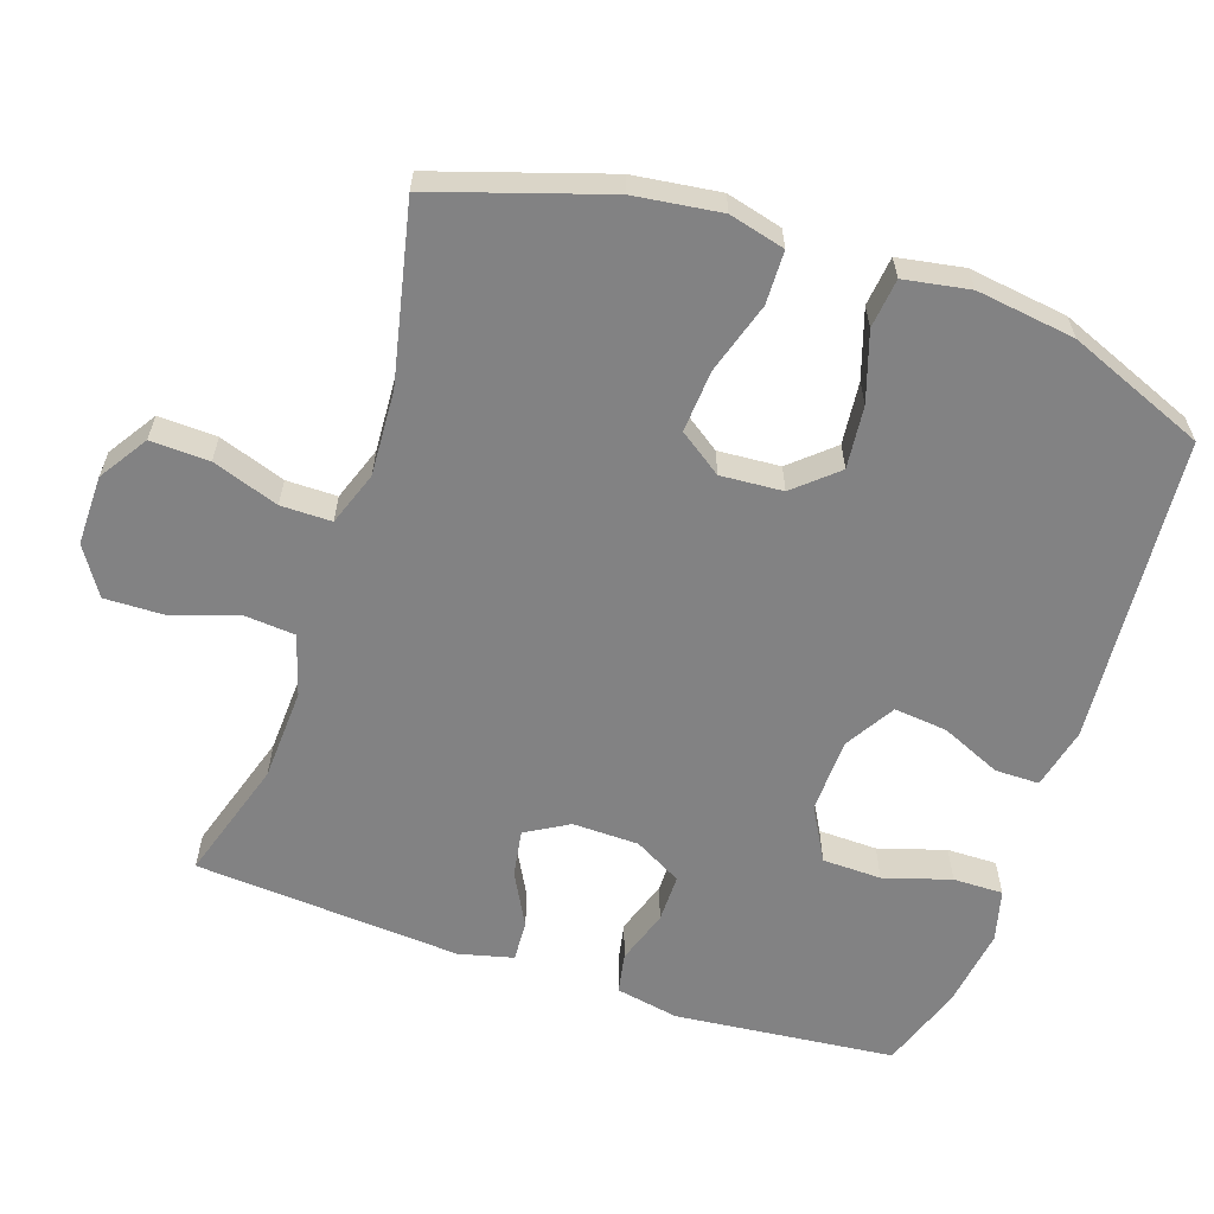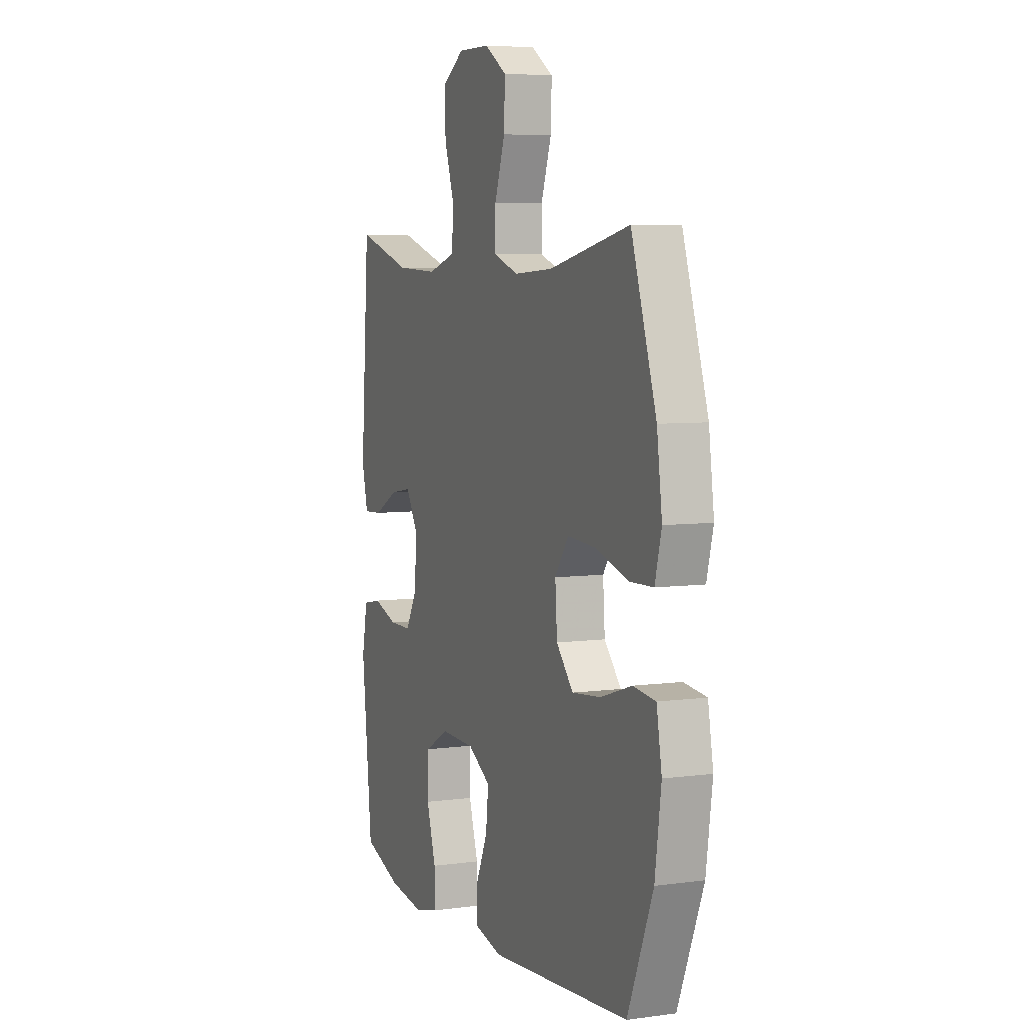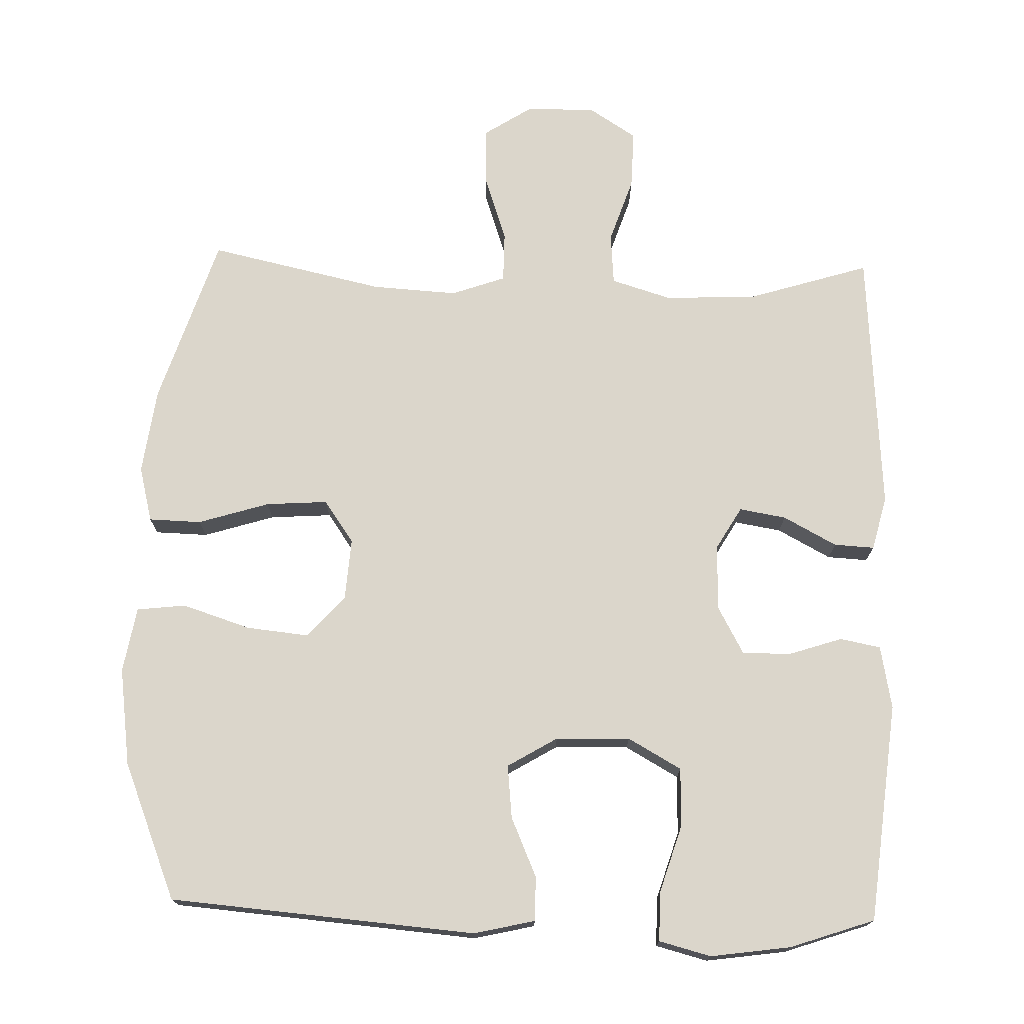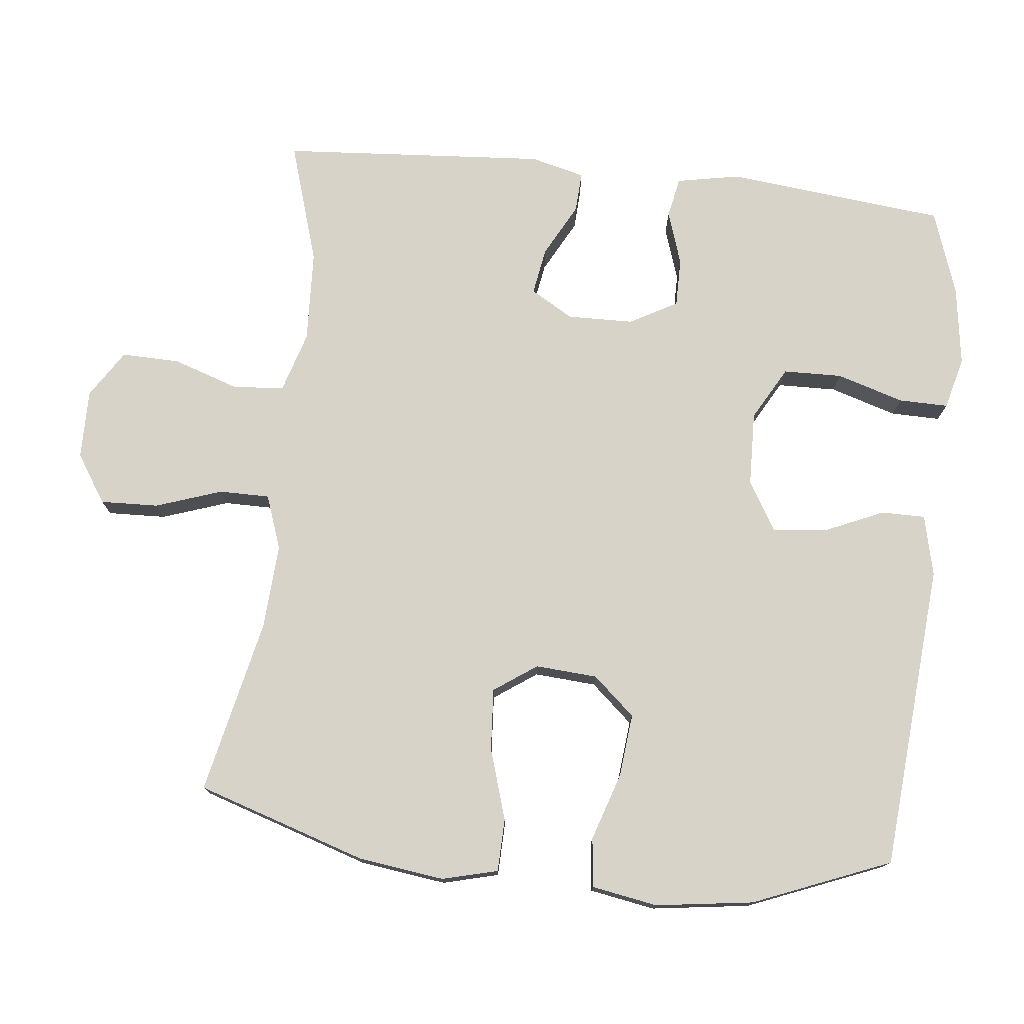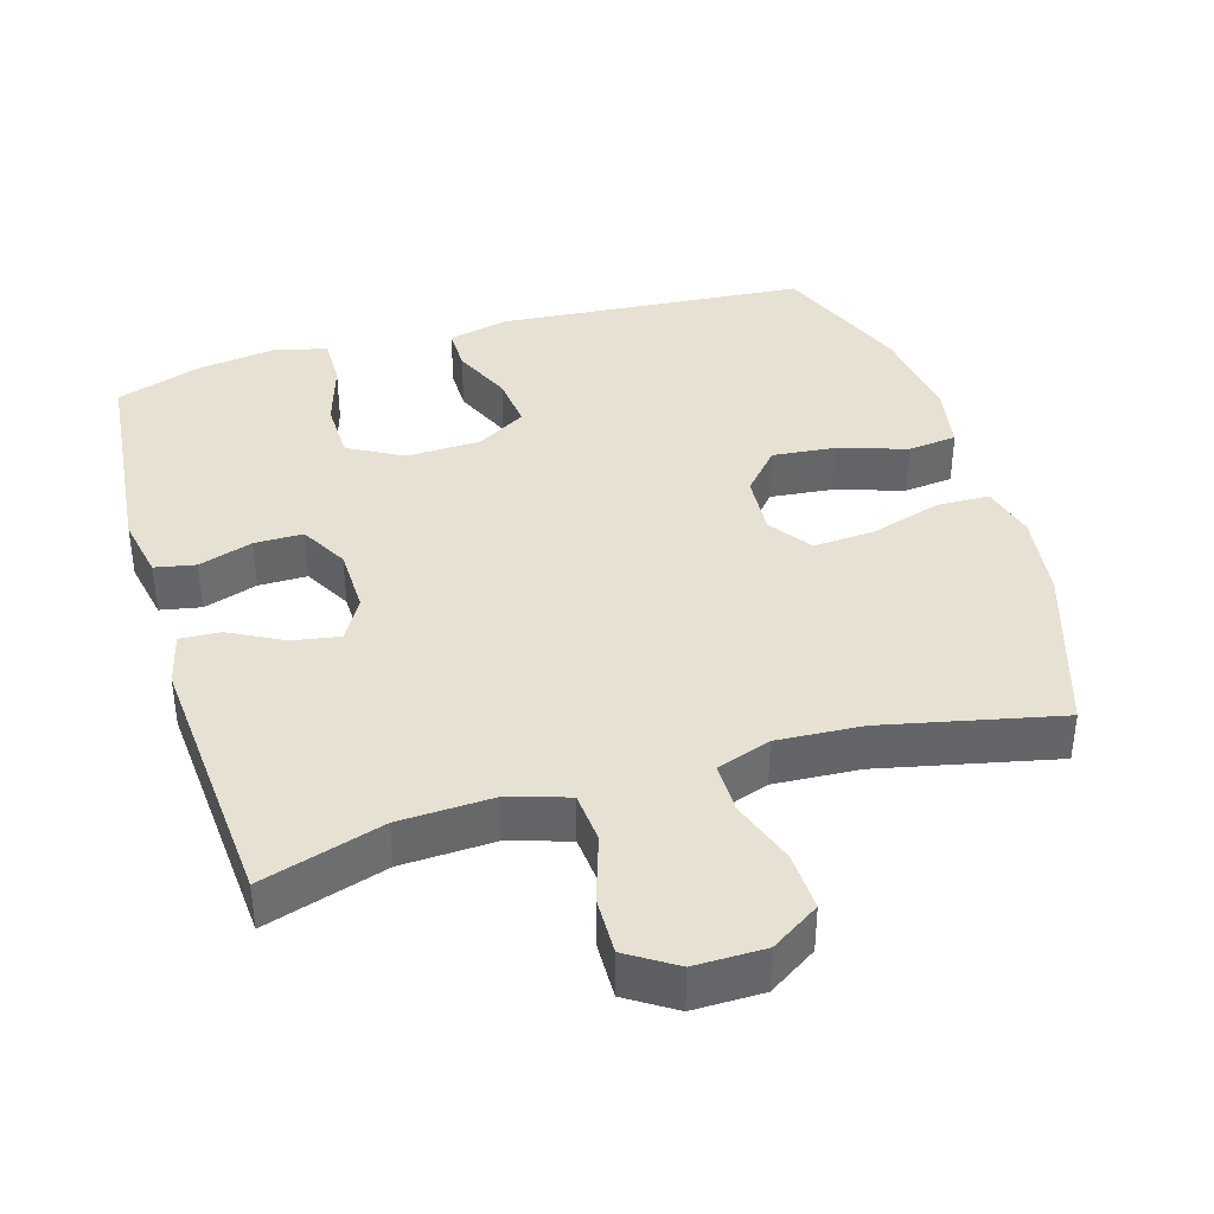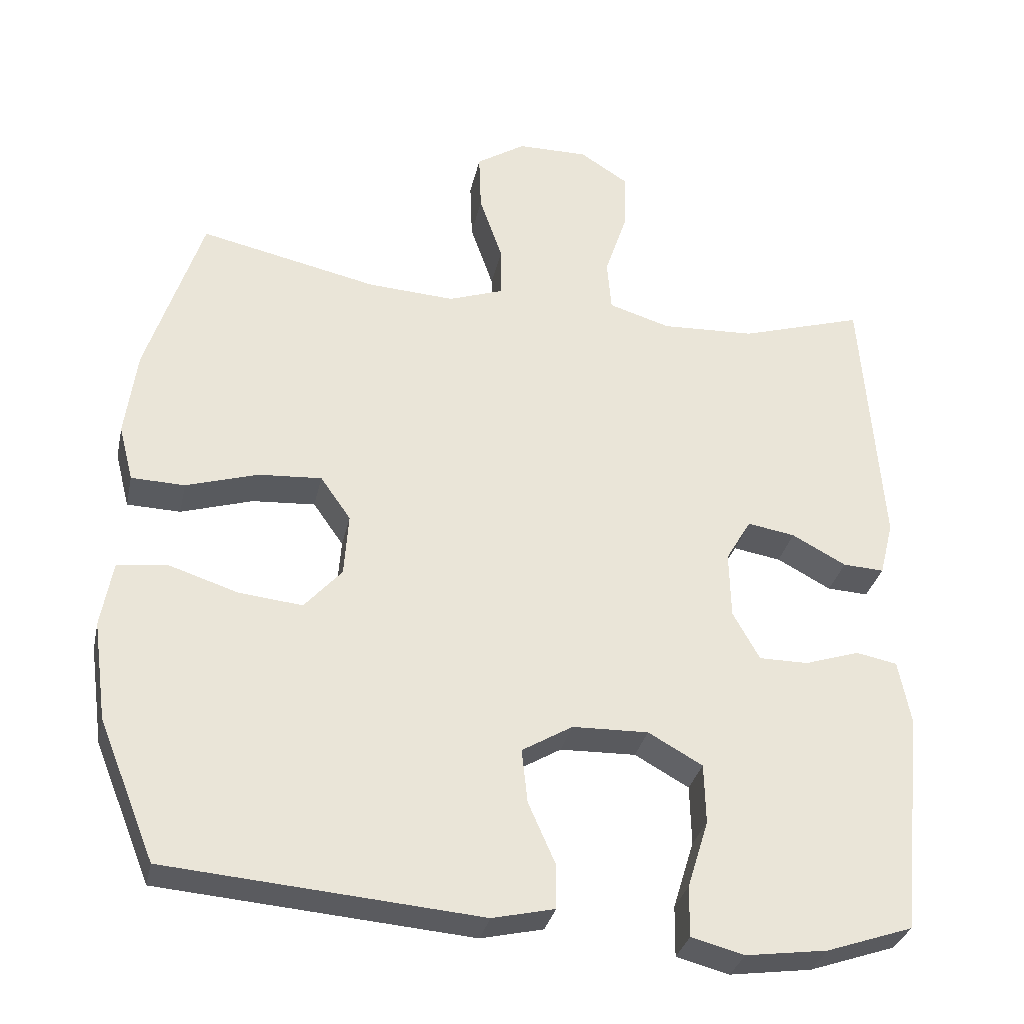
<metadata>
{"format":"obj","ext":"obj","renderer":"f3d","projection":"perspective","resolution":1024,"background":"white","views":[{"elev":-60.9,"azim":71.3,"up":"+Y"},{"elev":6.0,"azim":67.7,"up":"+Z"},{"elev":73.5,"azim":-178.3,"up":"+Y"},{"elev":76.0,"azim":96.2,"up":"+Y"},{"elev":38.8,"azim":-16.6,"up":"+Y"},{"elev":-32.1,"azim":167.8,"up":"+Z"}]}
</metadata>
<code>
v 0.5 0.07 -0.5
v 0.068 0.07 -0.535
v -0.018 0.07 -0.515
v -0.018 0.07 -0.453
v 0.019 0.07 -0.369
v 0.027 0.07 -0.294
v -0.043 0.07 -0.252
v -0.148 0.07 -0.249
v -0.223 0.07 -0.291
v -0.225 0.07 -0.374
v -0.196 0.07 -0.468
v -0.195 0.07 -0.538
v -0.268 0.07 -0.557
v -0.381 0.07 -0.541
v -0.5 0.07 -0.5
v -0.532 0.07 -0.191
v -0.515 0.07 -0.102
v -0.458 0.07 -0.091
v -0.382 0.07 -0.116
v -0.314 0.07 -0.116
v -0.277 0.07 -0.049
v -0.275 0.07 0.044
v -0.31 0.07 0.104
v -0.376 0.07 0.093
v -0.451 0.07 0.053
v -0.508 0.07 0.05
v -0.527 0.07 0.126
v -0.5 0.07 0.5
v -0.329 0.07 0.447
v -0.199 0.07 0.441
v -0.114 0.07 0.467
v -0.108 0.07 0.539
v -0.139 0.07 0.632
v -0.141 0.07 0.714
v -0.074 0.07 0.757
v 0.024 0.07 0.756
v 0.092 0.07 0.712
v 0.089 0.07 0.63
v 0.057 0.07 0.537
v 0.057 0.07 0.466
v 0.133 0.07 0.439
v 0.253 0.07 0.446
v 0.5 0.07 0.5
v 0.577 0.07 0.261
v 0.593 0.07 0.14
v 0.573 0.07 0.062
v 0.499 0.07 0.06
v 0.399 0.07 0.091
v 0.312 0.07 0.097
v 0.27 0.07 0.037
v 0.276 0.07 -0.05
v 0.328 0.07 -0.109
v 0.416 0.07 -0.1
v 0.512 0.07 -0.069
v 0.581 0.07 -0.077
v 0.597 0.07 -0.169
v 0.578 0.07 -0.307
v 0.5 0 -0.5
v 0.068 0 -0.535
v -0.018 0 -0.515
v -0.018 0 -0.453
v 0.019 0 -0.369
v 0.027 0 -0.294
v -0.043 0 -0.252
v -0.148 0 -0.249
v -0.223 0 -0.291
v -0.225 0 -0.374
v -0.196 0 -0.468
v -0.195 0 -0.538
v -0.268 0 -0.557
v -0.381 0 -0.541
v -0.5 0 -0.5
v -0.532 0 -0.191
v -0.515 0 -0.102
v -0.458 0 -0.091
v -0.382 0 -0.116
v -0.314 0 -0.116
v -0.277 0 -0.049
v -0.275 0 0.044
v -0.31 0 0.104
v -0.376 0 0.093
v -0.451 0 0.053
v -0.508 0 0.05
v -0.527 0 0.126
v -0.5 0 0.5
v -0.329 0 0.447
v -0.199 0 0.441
v -0.114 0 0.467
v -0.108 0 0.539
v -0.139 0 0.632
v -0.141 0 0.714
v -0.074 0 0.757
v 0.024 0 0.756
v 0.092 0 0.712
v 0.089 0 0.63
v 0.057 0 0.537
v 0.057 0 0.466
v 0.133 0 0.439
v 0.253 0 0.446
v 0.5 0 0.5
v 0.577 0 0.261
v 0.593 0 0.14
v 0.573 0 0.062
v 0.499 0 0.06
v 0.399 0 0.091
v 0.312 0 0.097
v 0.27 0 0.037
v 0.276 0 -0.05
v 0.328 0 -0.109
v 0.416 0 -0.1
v 0.512 0 -0.069
v 0.581 0 -0.077
v 0.597 0 -0.169
v 0.578 0 -0.307
f 53 54 55 56
f 52 53 56 57
f 45 46 47 48
f 45 48 49
f 42 43 44 45
f 41 42 45 49
f 40 41 49 50
f 36 37 38 39
f 36 39 40
f 35 36 40
f 32 33 34 35
f 31 32 35 40
f 30 31 40 50
f 26 27 28 29
f 24 25 26 29
f 23 24 29 30
f 22 23 30 50
f 16 17 18 19
f 16 19 20
f 15 16 20
f 14 15 20 21
f 10 11 12 13
f 9 10 13 14
f 2 3 4 5
f 2 5 6
f 52 57 1 2
f 51 52 2 6
f 21 22 50 51
f 21 51 6 7
f 9 14 21
f 8 9 21
f 7 8 21
f 113 112 111 110
f 114 113 110 109
f 105 104 103 102
f 106 105 102
f 102 101 100 99
f 106 102 99 98
f 107 106 98 97
f 96 95 94 93
f 97 96 93
f 97 93 92
f 92 91 90 89
f 97 92 89 88
f 107 97 88 87
f 86 85 84 83
f 86 83 82 81
f 87 86 81 80
f 107 87 80 79
f 76 75 74 73
f 77 76 73
f 77 73 72
f 78 77 72 71
f 70 69 68 67
f 71 70 67 66
f 62 61 60 59
f 63 62 59
f 59 58 114 109
f 63 59 109 108
f 108 107 79 78
f 64 63 108 78
f 78 71 66
f 78 66 65
f 78 65 64
f 1 58 59 2
f 2 59 60 3
f 3 60 61 4
f 4 61 62 5
f 5 62 63 6
f 6 63 64 7
f 7 64 65 8
f 8 65 66 9
f 9 66 67 10
f 10 67 68 11
f 11 68 69 12
f 12 69 70 13
f 13 70 71 14
f 14 71 72 15
f 15 72 73 16
f 16 73 74 17
f 17 74 75 18
f 18 75 76 19
f 19 76 77 20
f 20 77 78 21
f 21 78 79 22
f 22 79 80 23
f 23 80 81 24
f 24 81 82 25
f 25 82 83 26
f 26 83 84 27
f 27 84 85 28
f 28 85 86 29
f 29 86 87 30
f 30 87 88 31
f 31 88 89 32
f 32 89 90 33
f 33 90 91 34
f 34 91 92 35
f 35 92 93 36
f 36 93 94 37
f 37 94 95 38
f 38 95 96 39
f 39 96 97 40
f 40 97 98 41
f 41 98 99 42
f 42 99 100 43
f 43 100 101 44
f 44 101 102 45
f 45 102 103 46
f 46 103 104 47
f 47 104 105 48
f 48 105 106 49
f 49 106 107 50
f 50 107 108 51
f 51 108 109 52
f 52 109 110 53
f 53 110 111 54
f 54 111 112 55
f 55 112 113 56
f 56 113 114 57
f 57 114 58 1

</code>
